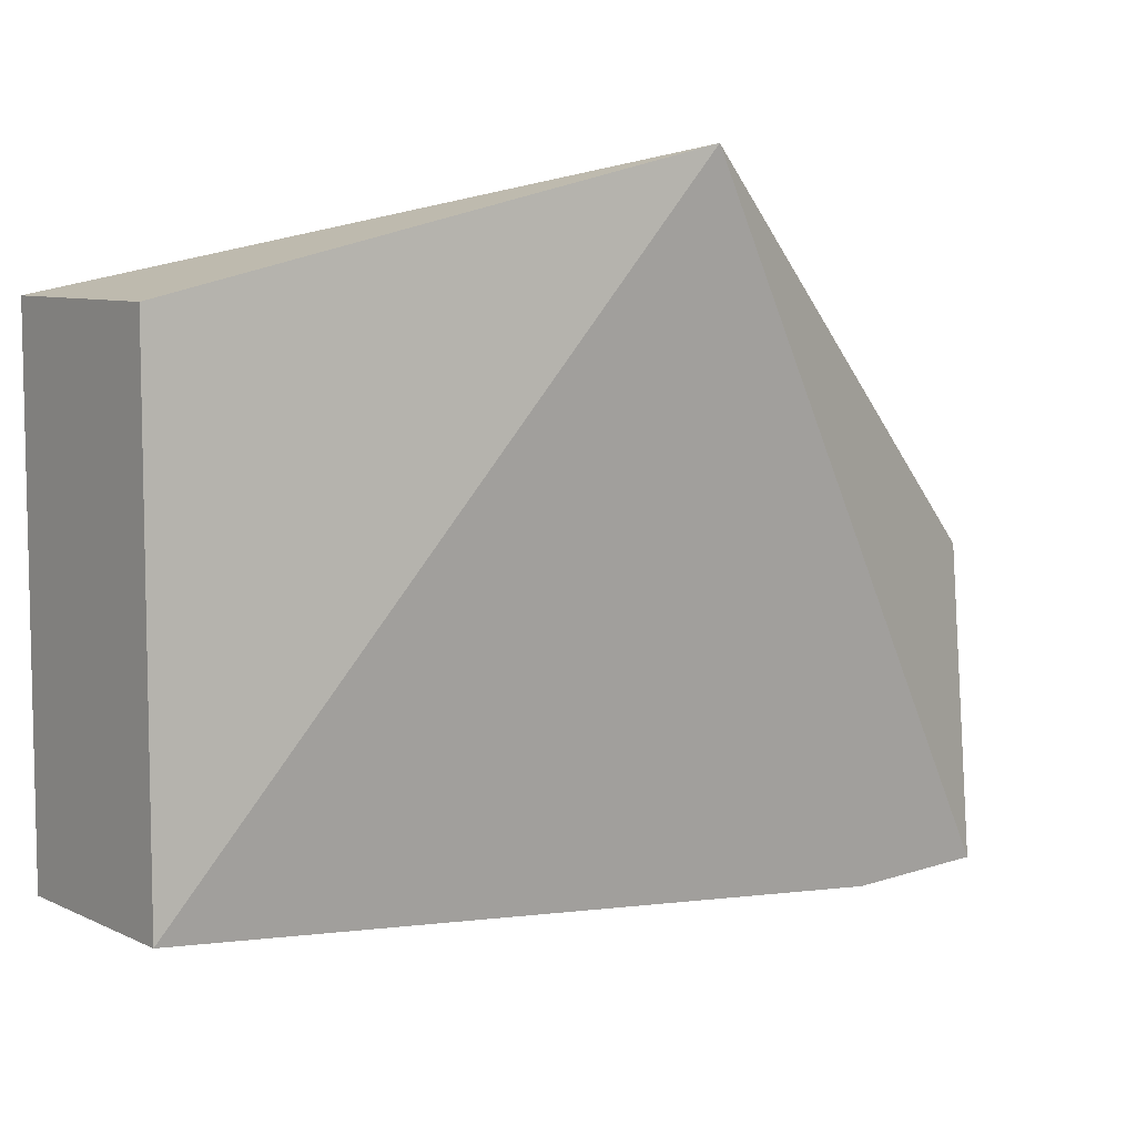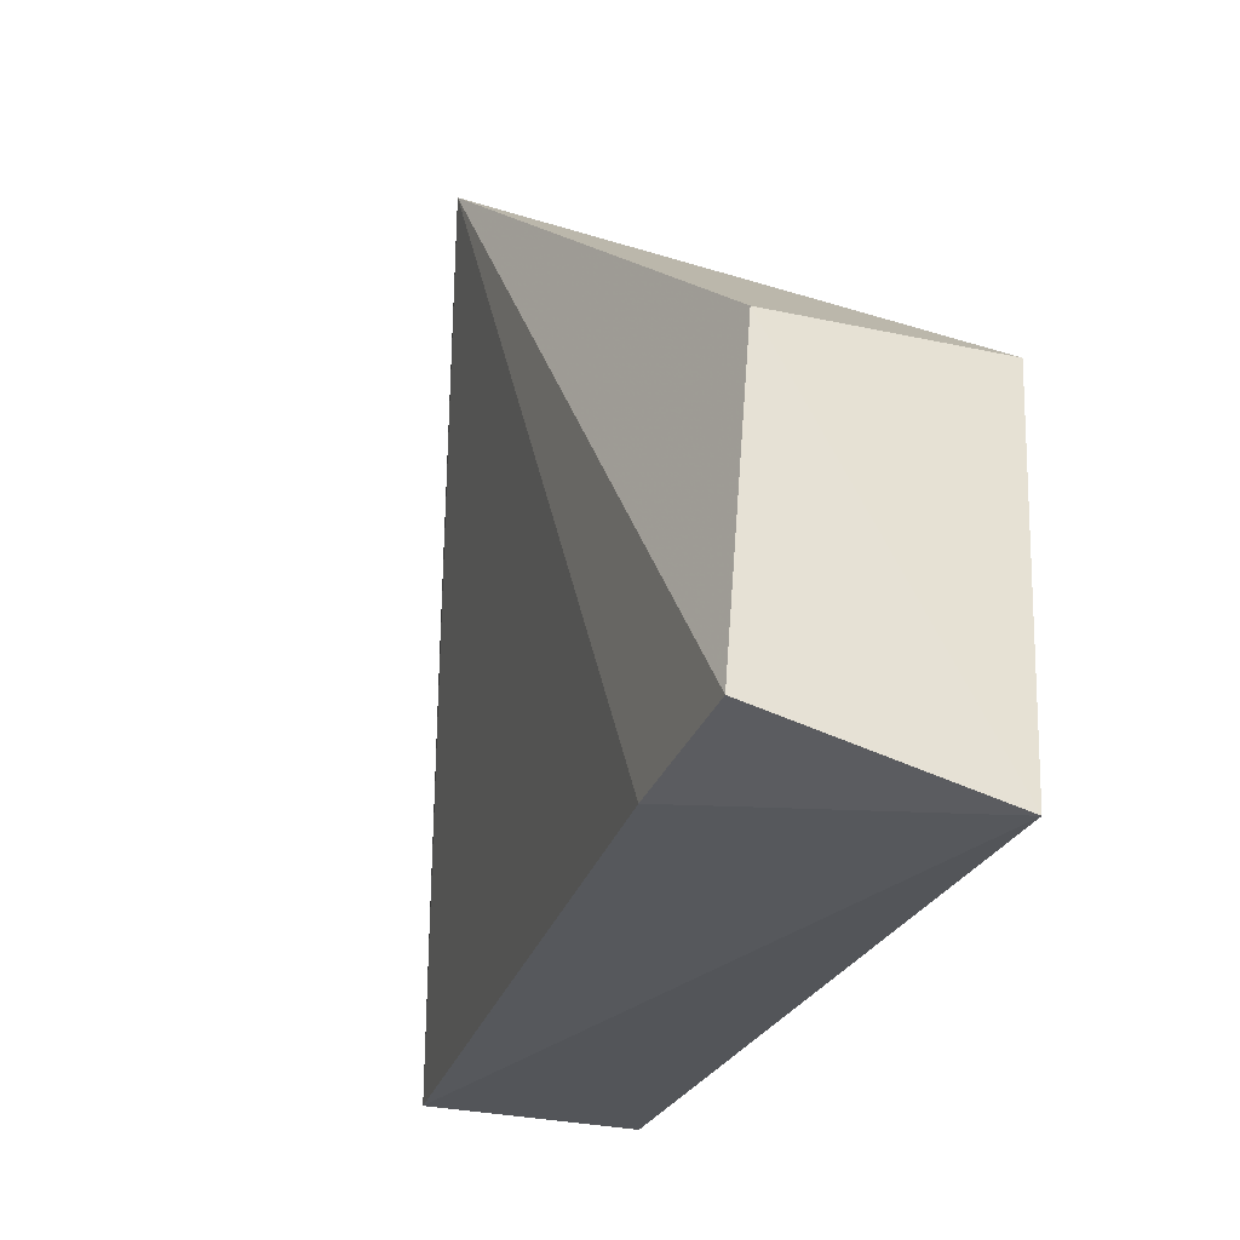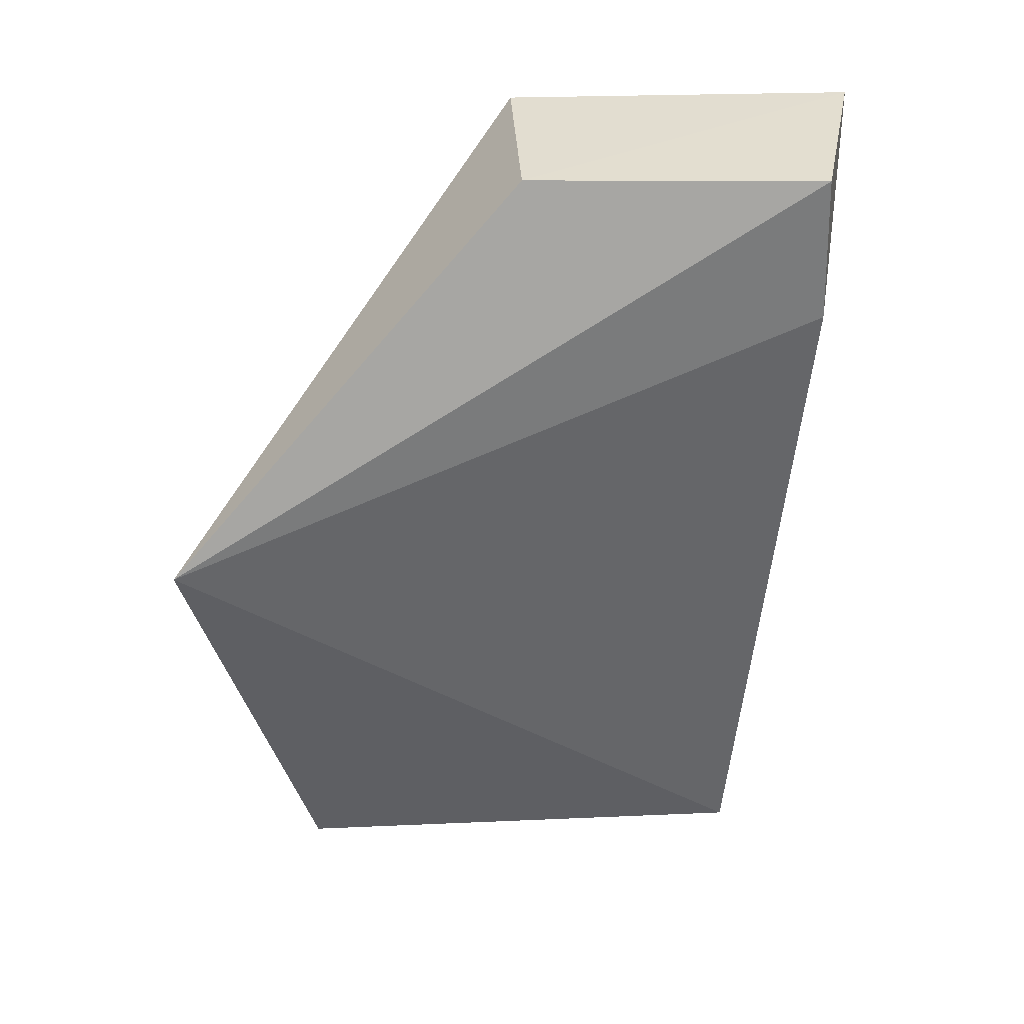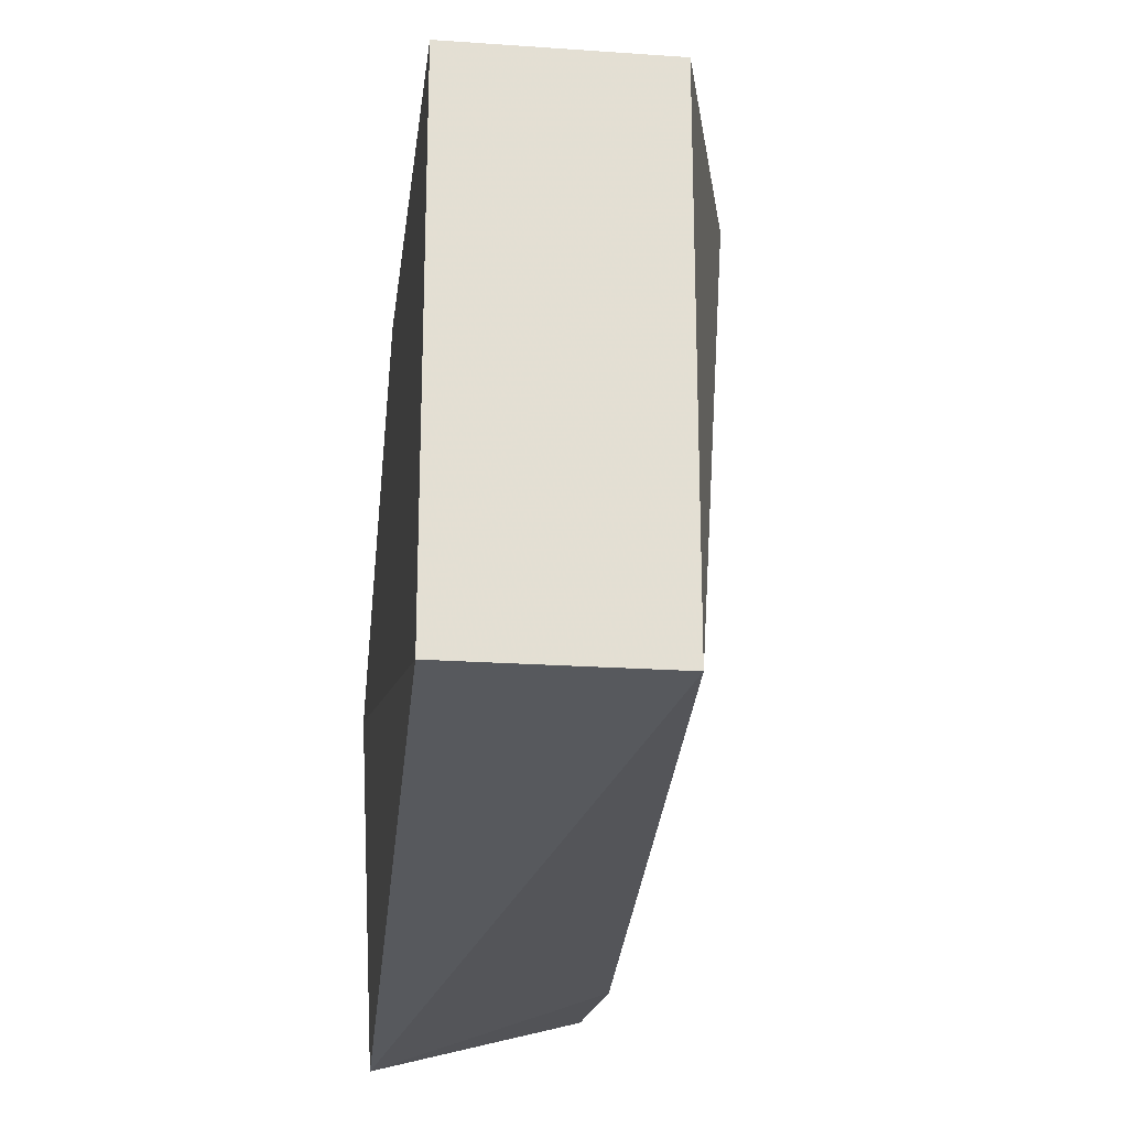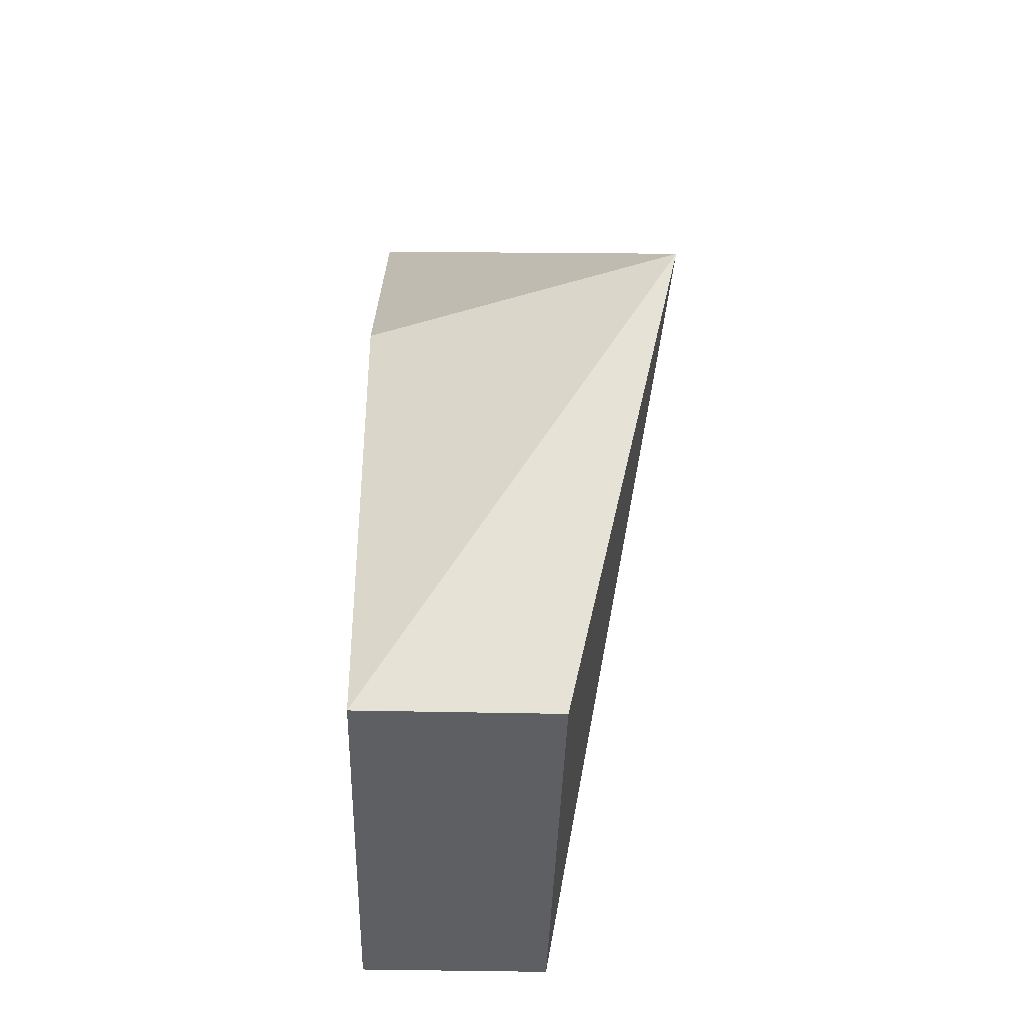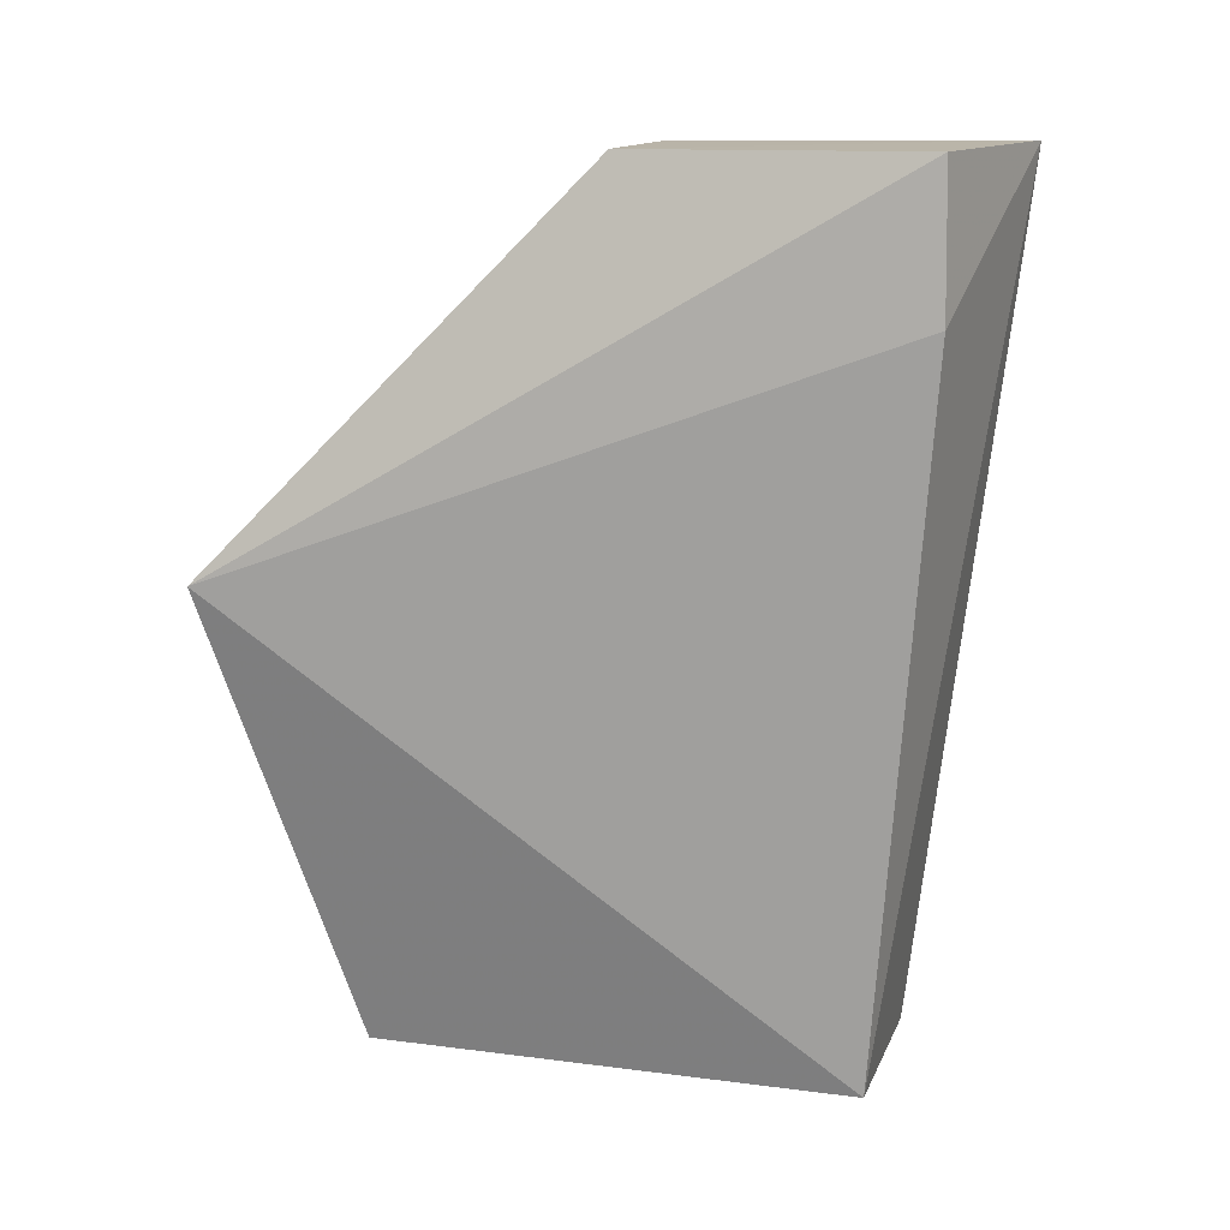
<metadata>
{"format":"obj","ext":"obj","renderer":"f3d","projection":"perspective","resolution":1024,"background":"white","views":[{"elev":7.7,"azim":-127.5,"up":"+Y"},{"elev":-30.6,"azim":-17.4,"up":"+Y"},{"elev":35.4,"azim":-93.3,"up":"+Z"},{"elev":-22.3,"azim":173.1,"up":"+Y"},{"elev":-39.9,"azim":178.4,"up":"+Z"},{"elev":13.4,"azim":-73.5,"up":"+Z"}]}
</metadata>
<code>
v -0.1188 -0.1252 -0.2334
v -0.1136 -0.09226 -0.5
v -0.1136 0.05925 -0.3561
v -0.208 0.09662 -0.3553
v -0.1843 -0.1102 -0.2795
v -0.1136 0.05925 -0.5
v -0.1136 -0.0165 -0.2348
v -0.1742 -0.09226 -0.5
v -0.1818 -0.1091 -0.2341
v -0.1742 0.05925 -0.5
v -0.1742 -0.0165 -0.2348
f 6 3 2
f 6 4 3
f 7 3 4
f 7 1 2
f 7 2 3
f 8 2 1
f 8 1 5
f 8 5 4
f 9 5 1
f 9 4 5
f 10 8 4
f 10 4 6
f 10 6 2
f 10 2 8
f 11 9 1
f 11 1 7
f 11 7 4
f 11 4 9

</code>
